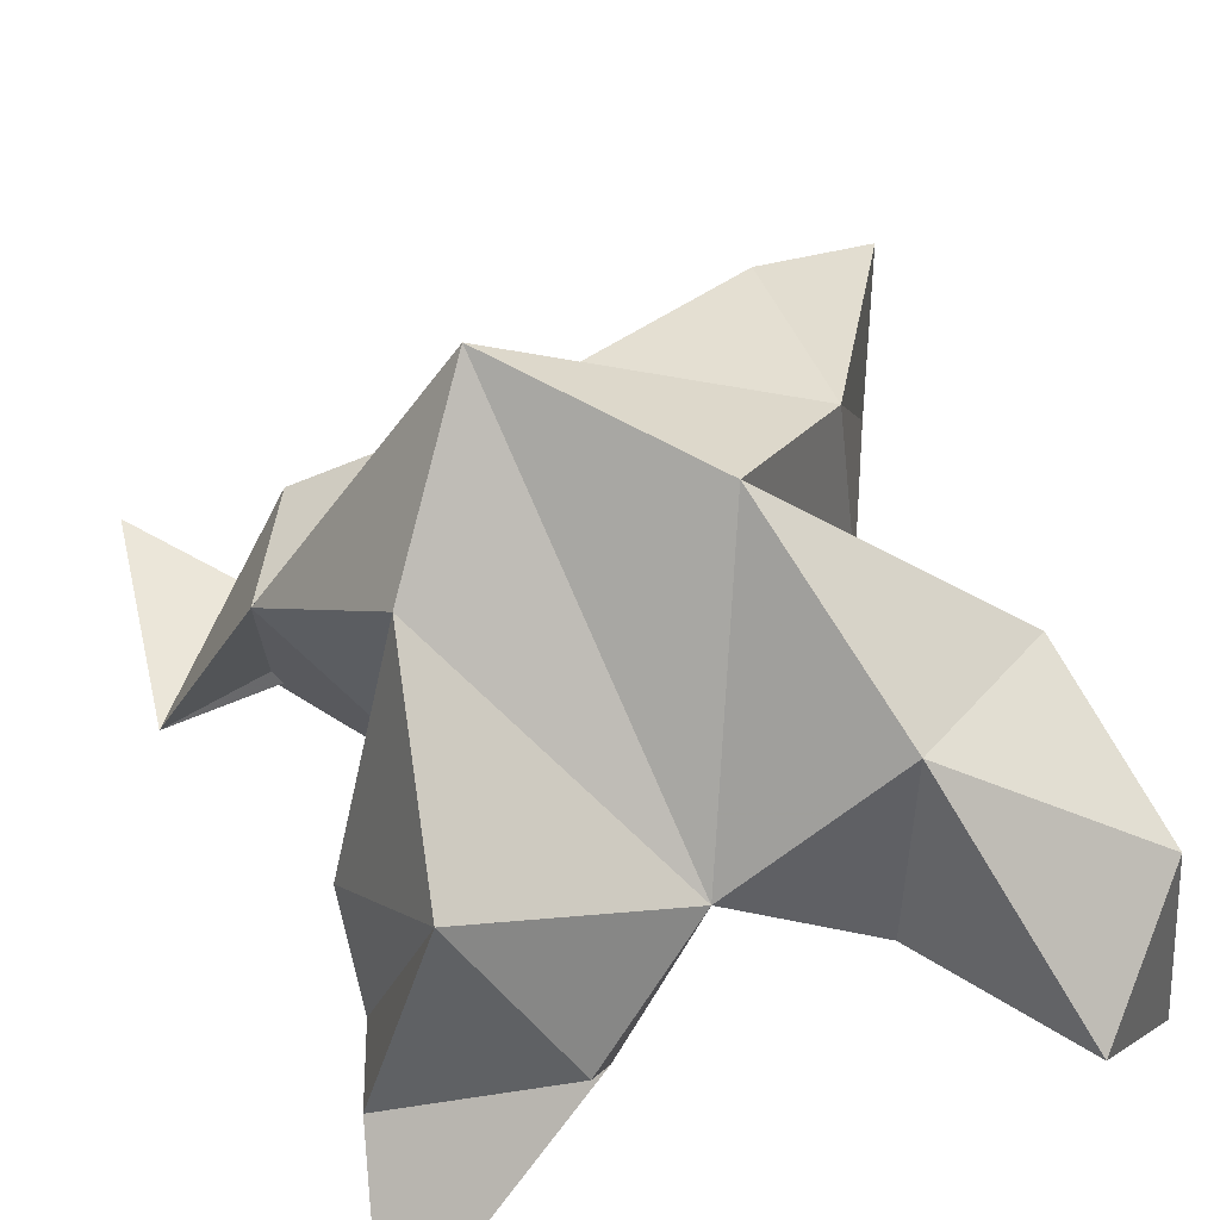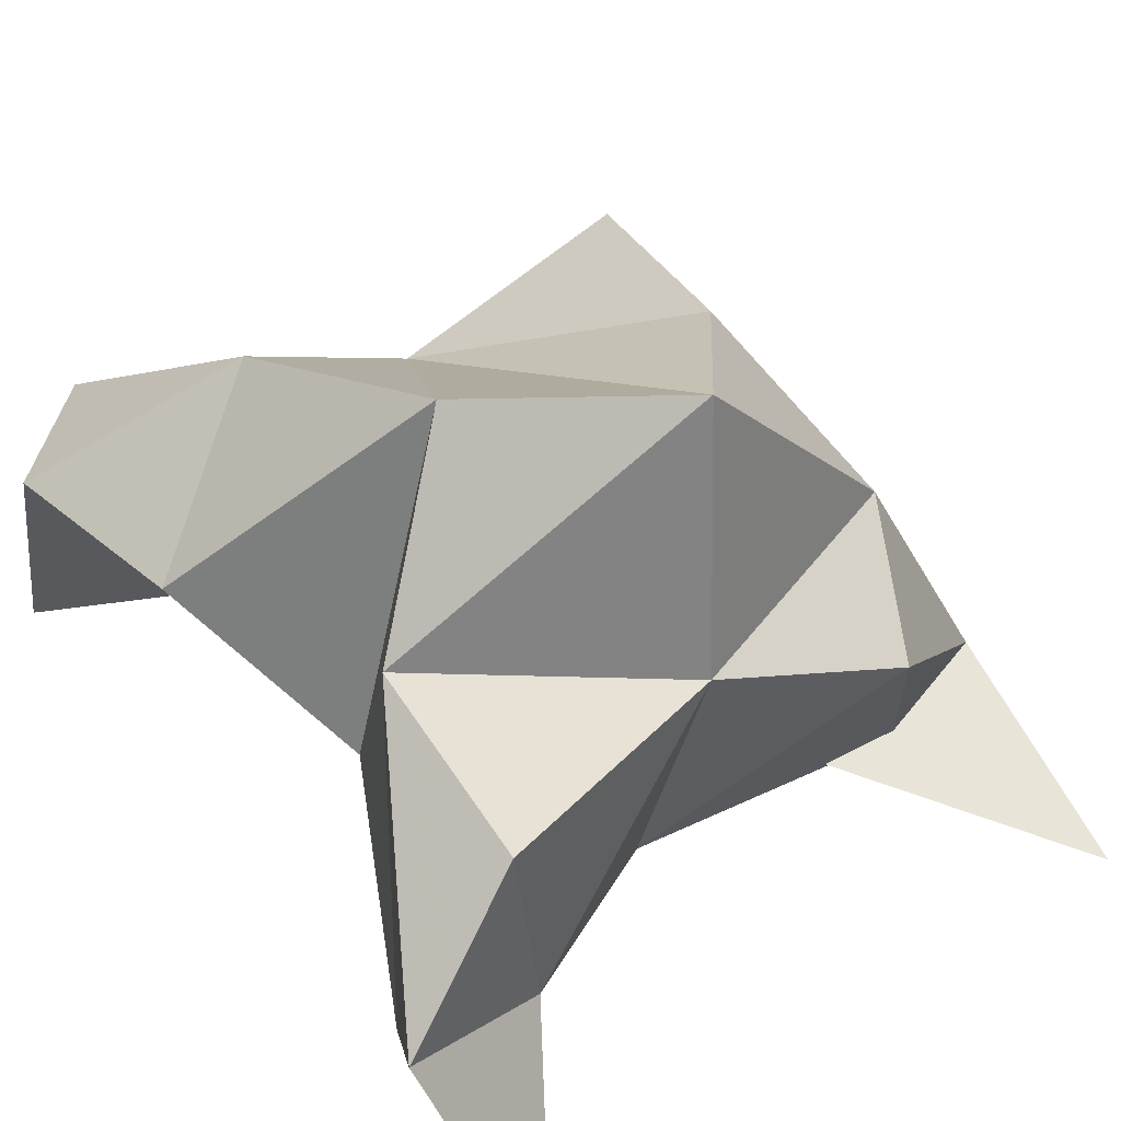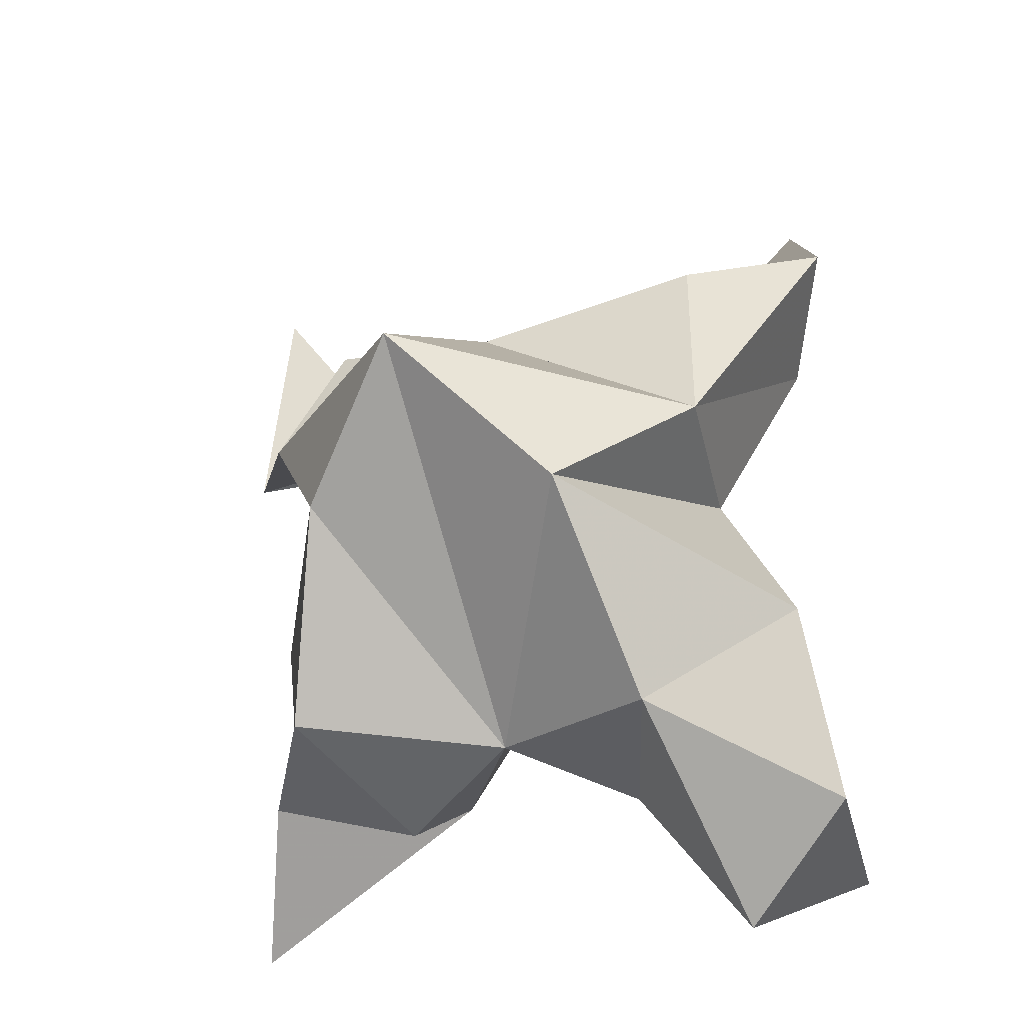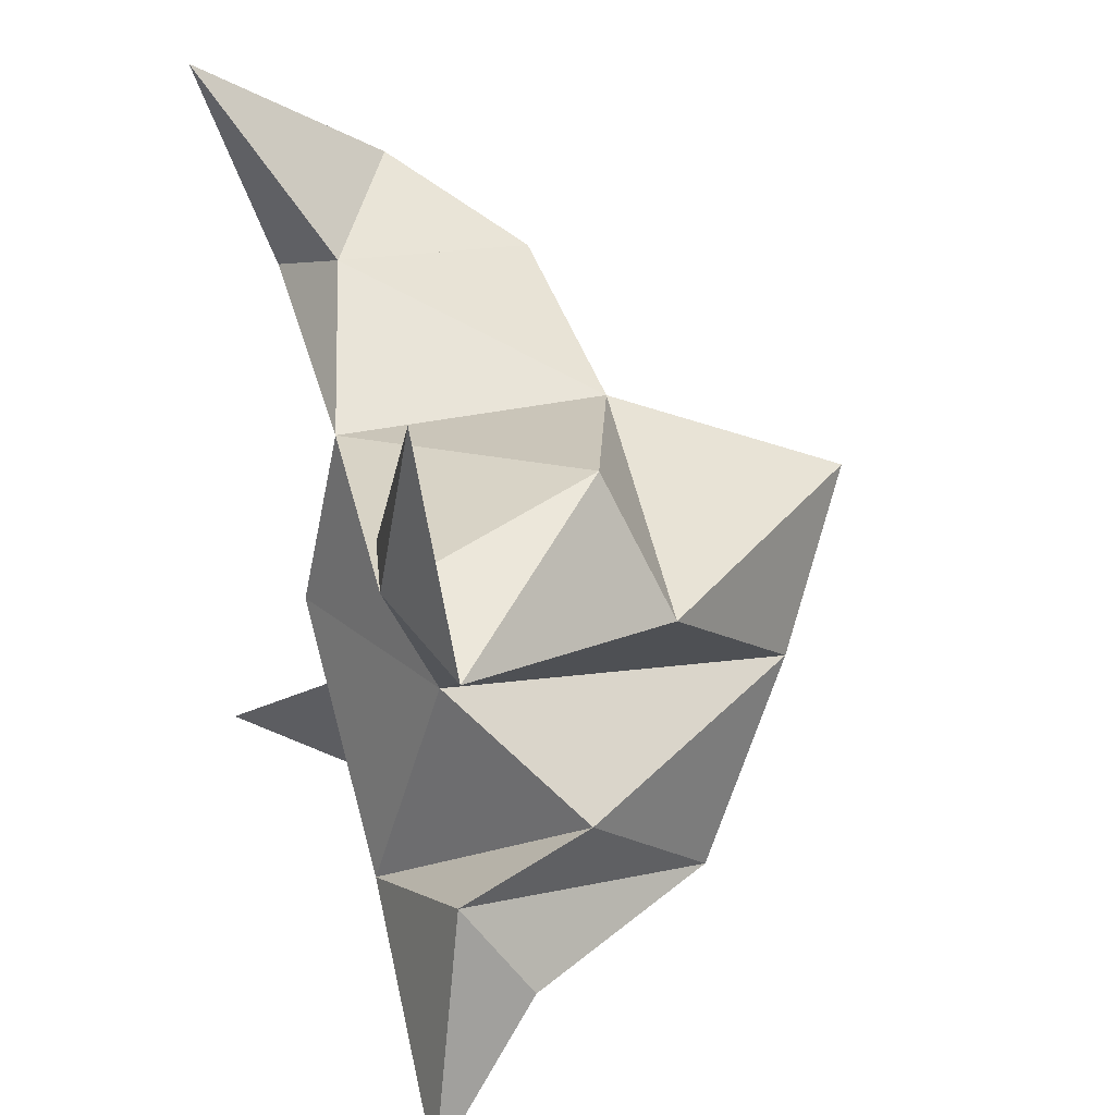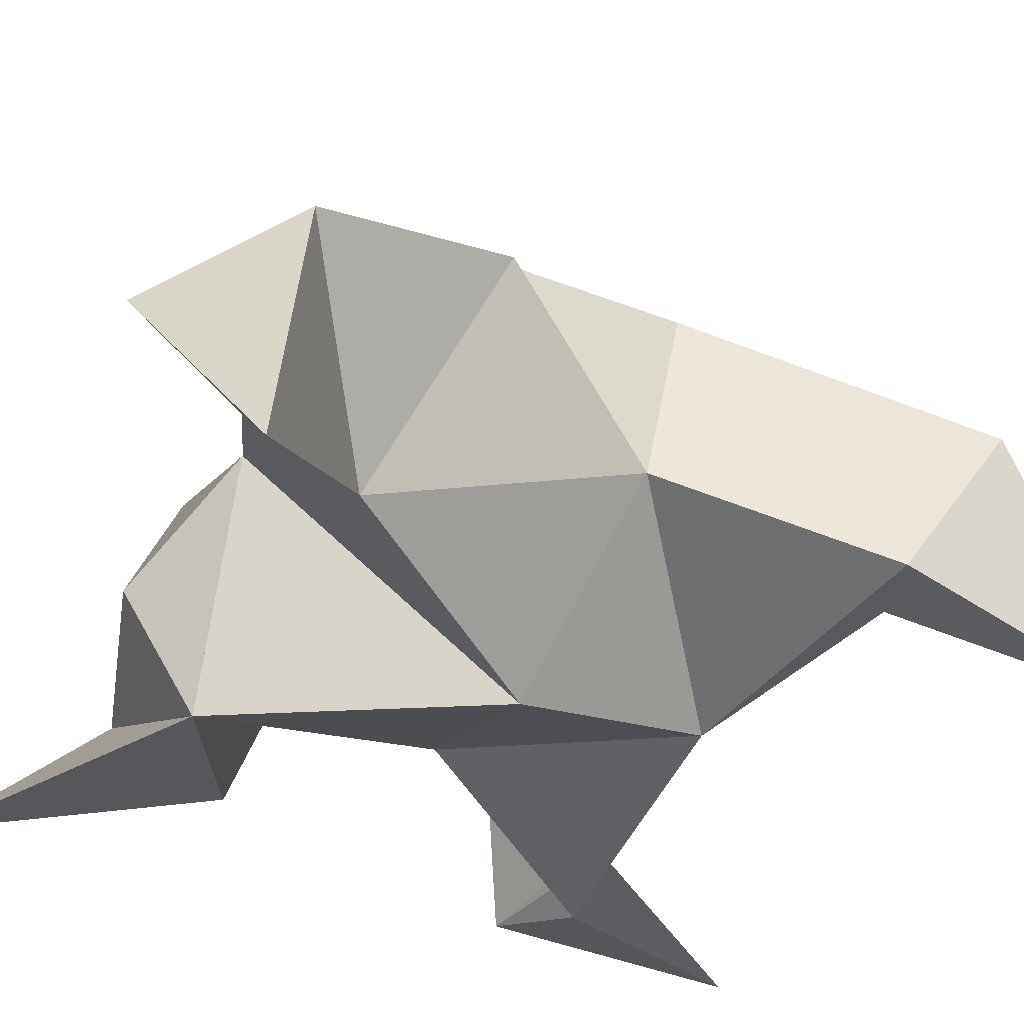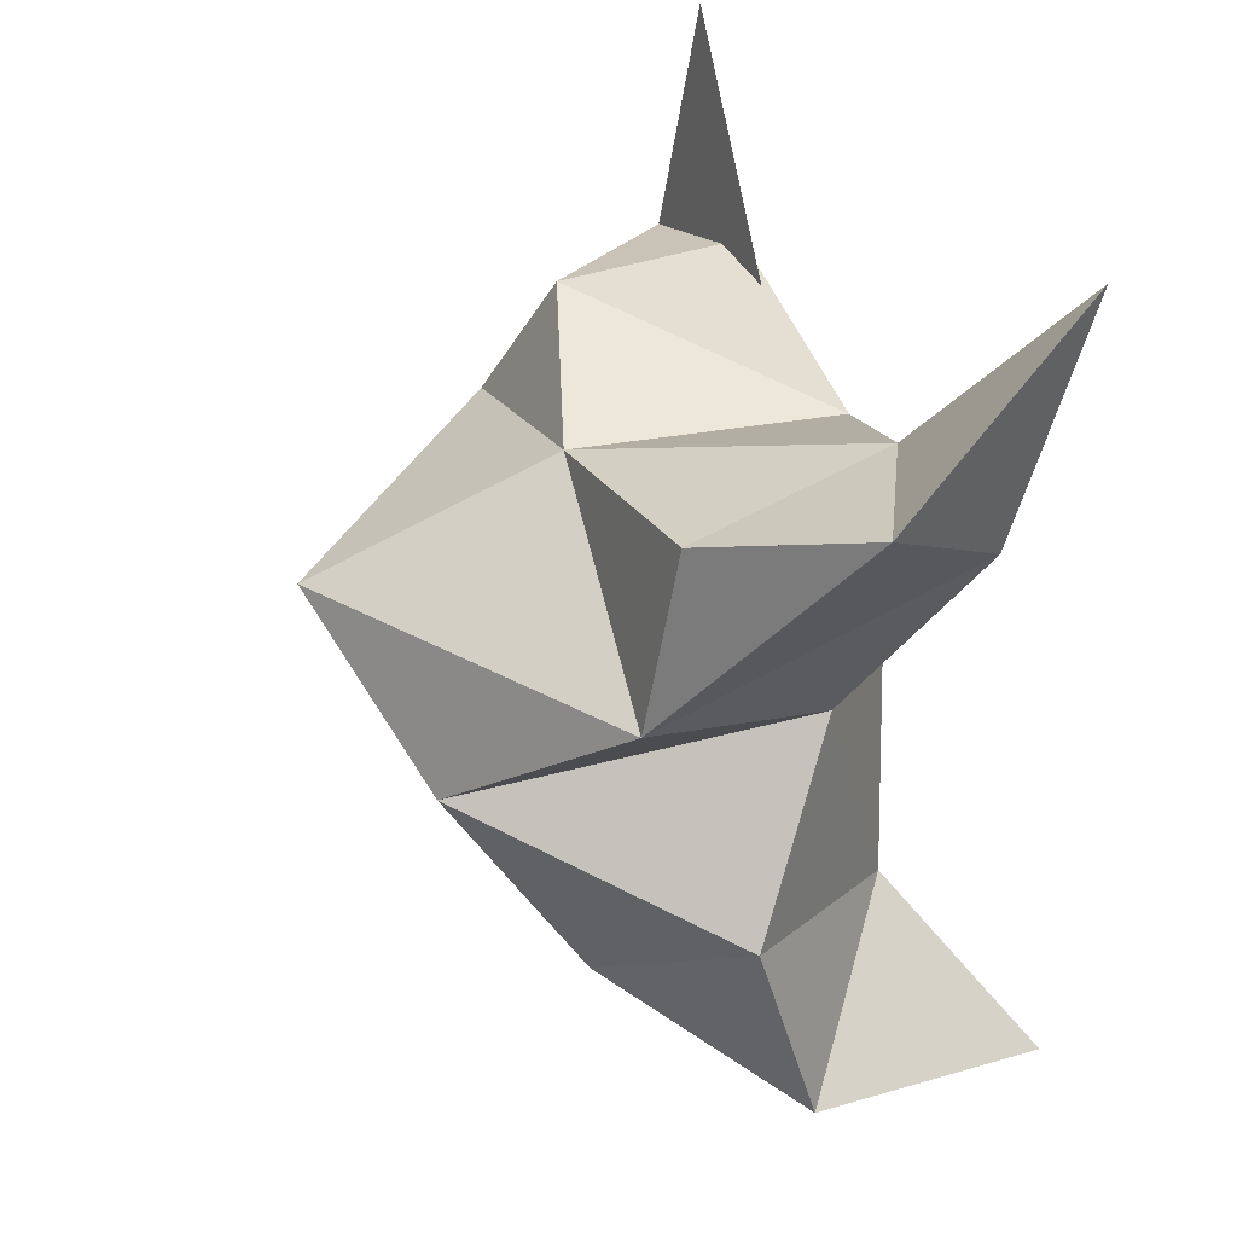
<metadata>
{"format":"obj","ext":"obj","renderer":"f3d","projection":"perspective","resolution":1024,"background":"white","views":[{"elev":58.1,"azim":161.4,"up":"+Y"},{"elev":56.2,"azim":-33.5,"up":"+Y"},{"elev":-22.6,"azim":-169.9,"up":"+Z"},{"elev":33.2,"azim":66.4,"up":"+Z"},{"elev":-33.8,"azim":-115.4,"up":"+Y"},{"elev":39.7,"azim":-119.0,"up":"+Z"}]}
</metadata>
<code>
v 0.329 0.127 -0.03646
v 0.3433 0.1523 -0.005925
v 0.3118 0.1314 -0.03272
v 0.3175 0.1602 -0.004811
v 0.3284 0.1514 0.0126
v 0.3263 0.143 -0.06155
v 0.3141 0.1044 -0.02209
v 0.3383 0.1892 -0.003763
v 0.3192 0.1095 0.01014
v 0.3795 0.1 0.04614
v 0.3685 0.1447 -0.003349
v 0.3788 0.1 -0.0884
v 0.3654 0.1 0.01172
v 0.3546 0.1714 -0.02618
v 0.3604 0.1554 -0.05966
v 0.3454 0.1275 -0.07227
v 0.3729 0.12 -0.06436
v 0.3681 0.1092 -0.047
v 0.3684 0.1315 -0.03818
v 0.3394 0.1057 -0.06202
v 0.3485 0.1145 -0.02015
v 0.3586 0.1364 0.01902
v 0.3831 0.1048 0.006471
v 0.3512 0.1043 0.01
v 0.2744 0.1031 0.05549
v 0.29 0.1603 -0.007676
v 0.2664 0.1031 -0.07851
v 0.274 0.1155 0.01777
v 0.3117 0.1812 -0.02763
v 0.3 0.1632 -0.06062
v 0.3043 0.1338 -0.06926
v 0.2856 0.1327 -0.09209
v 0.2687 0.1426 -0.07308
v 0.2748 0.1496 -0.04169
v 0.2927 0.117 -0.05597
v 0.2886 0.1304 -0.01447
v 0.2912 0.1538 0.02158
v 0.2682 0.1373 0.03202
v 0.2922 0.1202 0.02584
f 1 2 4
f 1 2 7
f 1 2 8
f 1 2 14
f 1 2 21
f 1 2 29
f 1 3 4
f 1 3 6
f 1 3 7
f 1 3 29
f 1 4 7
f 1 4 8
f 1 4 29
f 1 6 7
f 1 6 8
f 1 6 14
f 1 6 15
f 1 6 20
f 1 6 29
f 1 7 20
f 1 7 21
f 1 8 14
f 1 8 29
f 1 14 15
f 1 14 19
f 1 14 21
f 1 15 19
f 1 15 20
f 1 19 20
f 1 19 21
f 1 20 21
f 2 4 5
f 2 4 7
f 2 4 8
f 2 4 9
f 2 4 29
f 2 5 8
f 2 5 9
f 2 5 11
f 2 7 9
f 2 7 21
f 2 8 11
f 2 8 14
f 2 8 29
f 2 9 11
f 2 9 21
f 2 11 14
f 2 11 21
f 2 14 21
f 3 4 7
f 3 4 29
f 3 4 36
f 3 6 7
f 3 6 29
f 3 6 30
f 3 6 35
f 3 7 35
f 3 7 36
f 3 29 30
f 3 29 34
f 3 29 36
f 3 30 34
f 3 30 35
f 3 34 35
f 3 34 36
f 3 35 36
f 4 5 8
f 4 5 9
f 4 5 26
f 4 7 9
f 4 7 36
f 4 8 26
f 4 8 29
f 4 9 26
f 4 9 36
f 4 26 29
f 4 26 36
f 4 29 36
f 5 8 11
f 5 8 26
f 5 9 11
f 5 9 22
f 5 9 24
f 5 9 26
f 5 9 37
f 5 9 39
f 5 11 22
f 5 22 24
f 5 26 37
f 5 37 39
f 6 7 20
f 6 7 35
f 6 8 14
f 6 8 29
f 6 14 15
f 6 15 16
f 6 15 20
f 6 16 20
f 6 29 30
f 6 30 31
f 6 30 35
f 6 31 35
f 7 9 21
f 7 9 36
f 7 20 21
f 7 35 36
f 8 11 14
f 8 26 29
f 9 11 13
f 9 11 21
f 9 11 22
f 9 13 21
f 9 13 22
f 9 13 24
f 9 22 24
f 9 26 28
f 9 26 36
f 9 26 37
f 9 28 36
f 9 28 37
f 9 28 39
f 9 37 39
f 10 13 23
f 10 13 24
f 10 23 24
f 11 13 21
f 11 13 22
f 11 13 23
f 11 14 21
f 11 22 23
f 12 17 18
f 12 17 20
f 12 18 20
f 13 22 23
f 13 22 24
f 13 23 24
f 14 15 19
f 14 19 21
f 15 16 17
f 15 16 18
f 15 16 19
f 15 16 20
f 15 17 18
f 15 17 20
f 15 18 19
f 15 18 20
f 15 19 20
f 16 17 18
f 16 17 20
f 16 18 19
f 16 18 20
f 16 19 20
f 17 18 20
f 18 19 20
f 19 20 21
f 22 23 24
f 25 28 38
f 25 28 39
f 25 38 39
f 26 28 36
f 26 28 37
f 26 28 38
f 26 29 36
f 26 37 38
f 27 32 33
f 27 32 35
f 27 33 35
f 28 37 38
f 28 37 39
f 28 38 39
f 29 30 34
f 29 34 36
f 30 31 32
f 30 31 33
f 30 31 34
f 30 31 35
f 30 32 33
f 30 32 35
f 30 33 34
f 30 33 35
f 30 34 35
f 31 32 33
f 31 32 35
f 31 33 34
f 31 33 35
f 31 34 35
f 32 33 35
f 33 34 35
f 34 35 36
f 37 38 39

</code>
